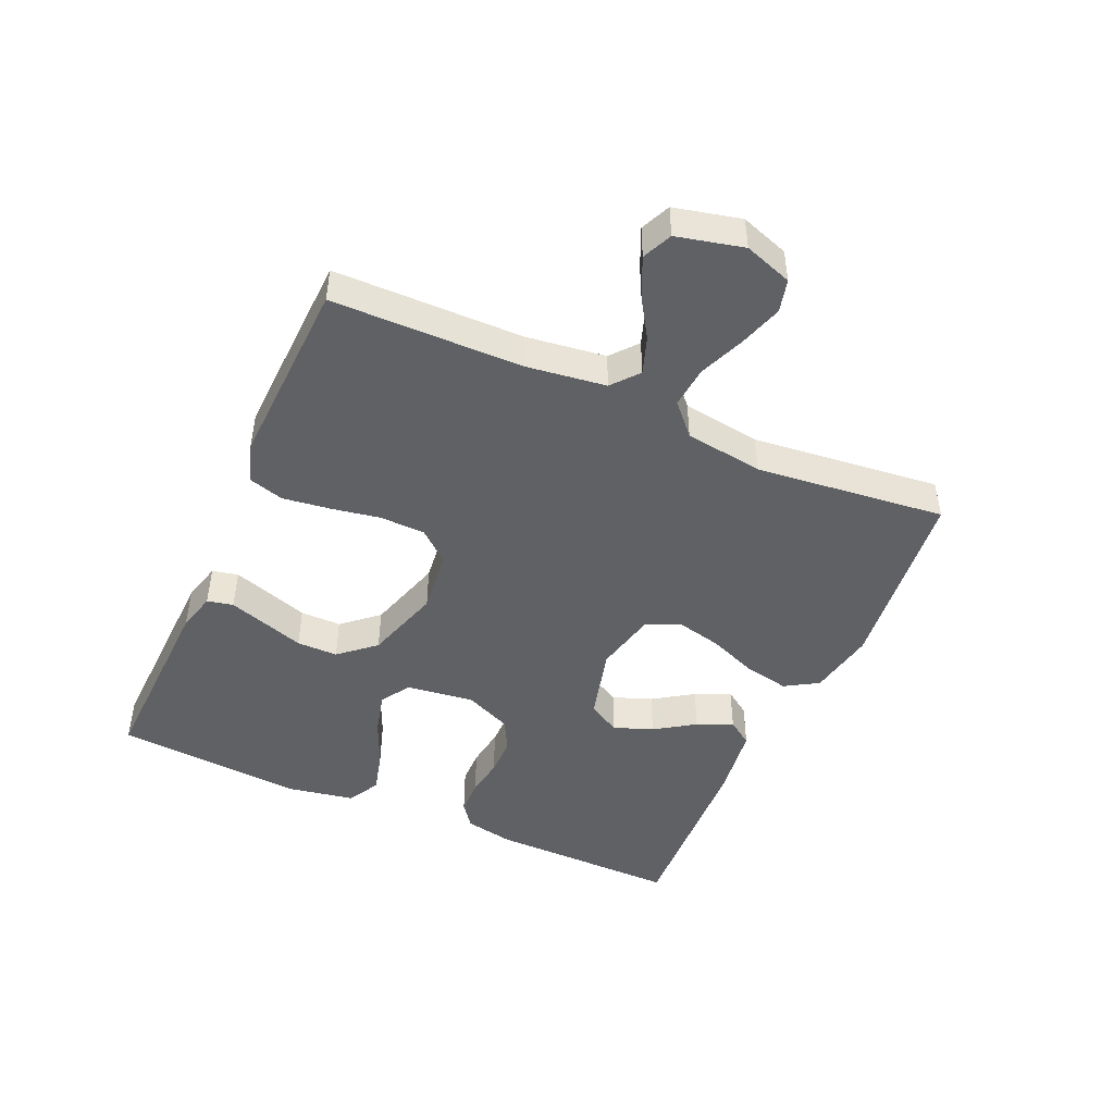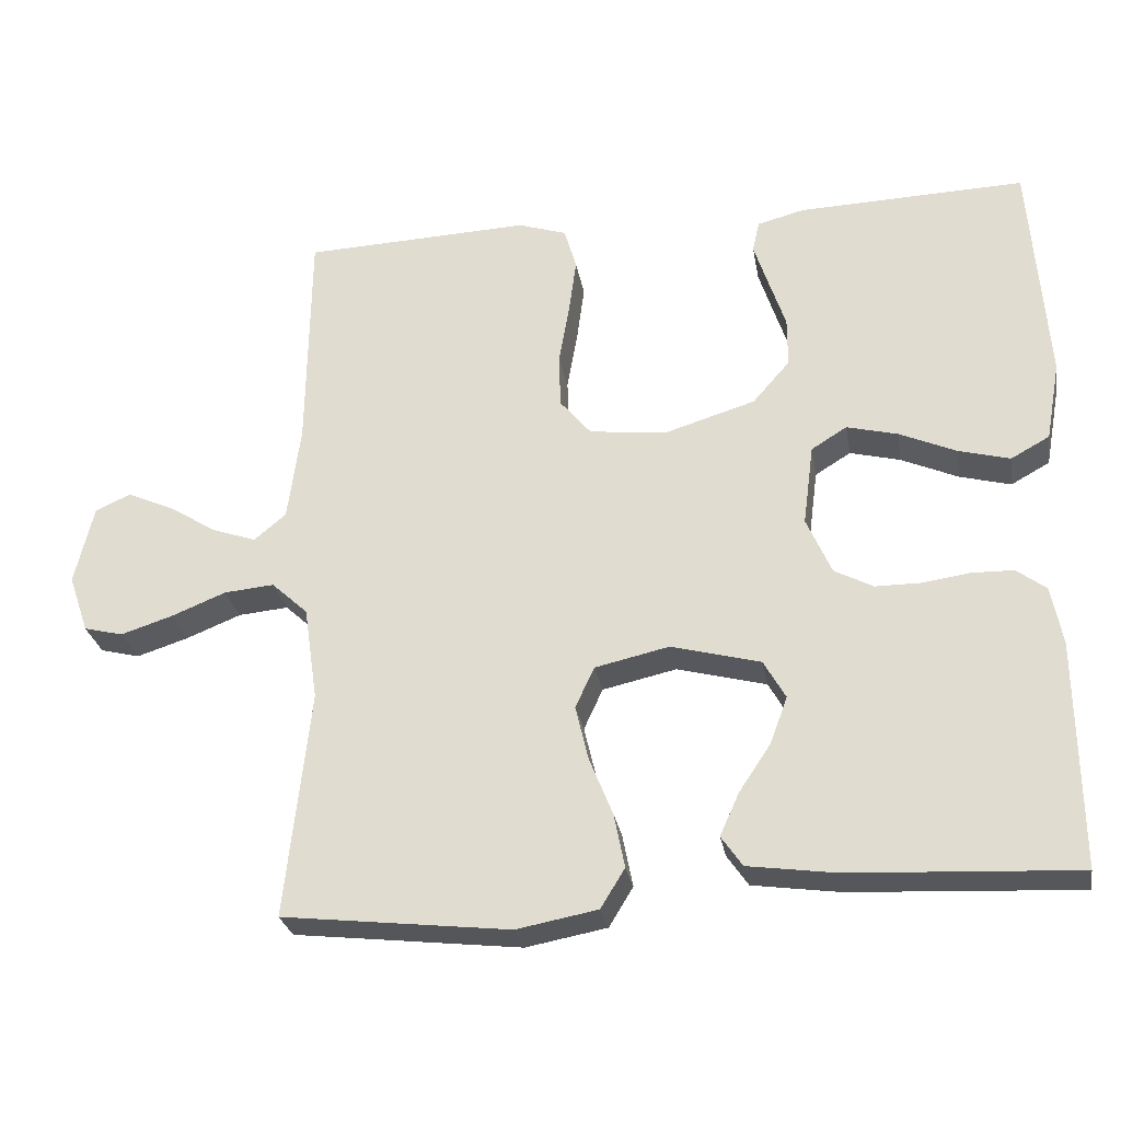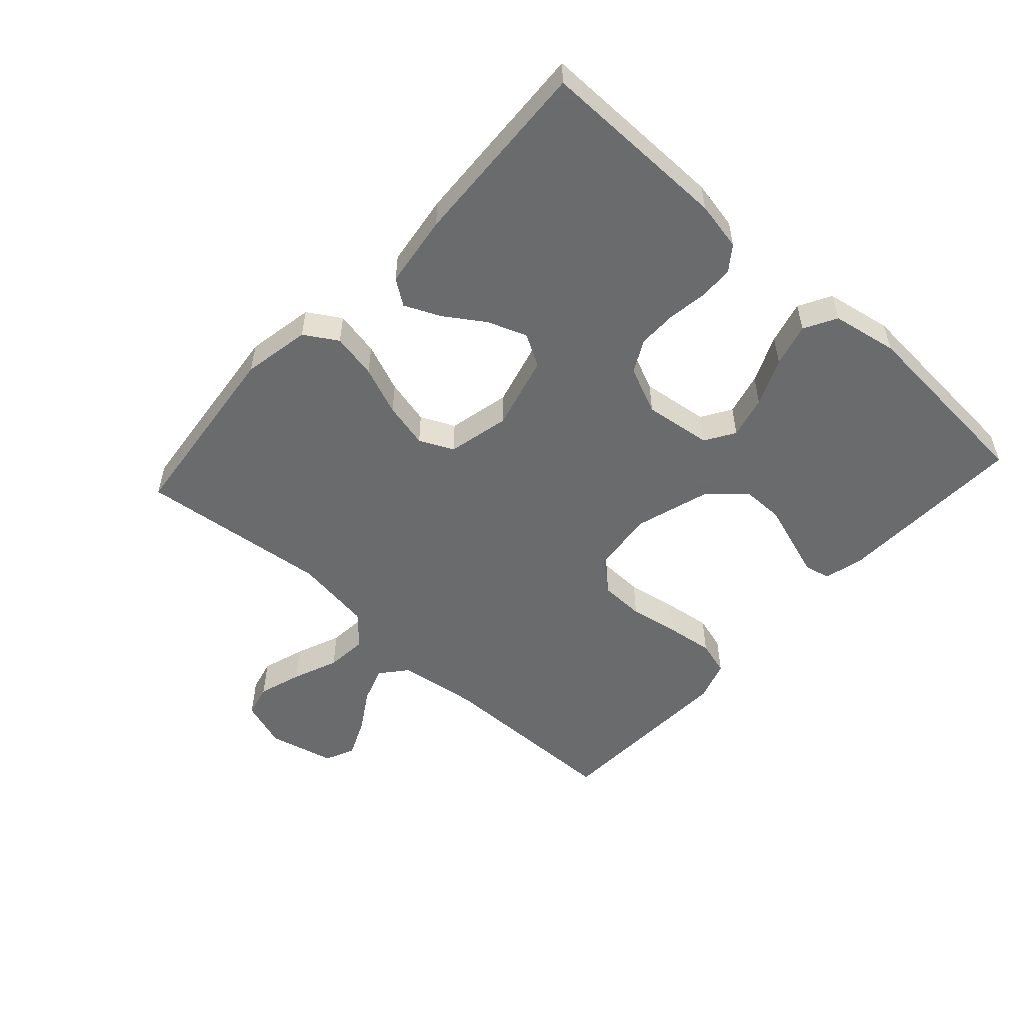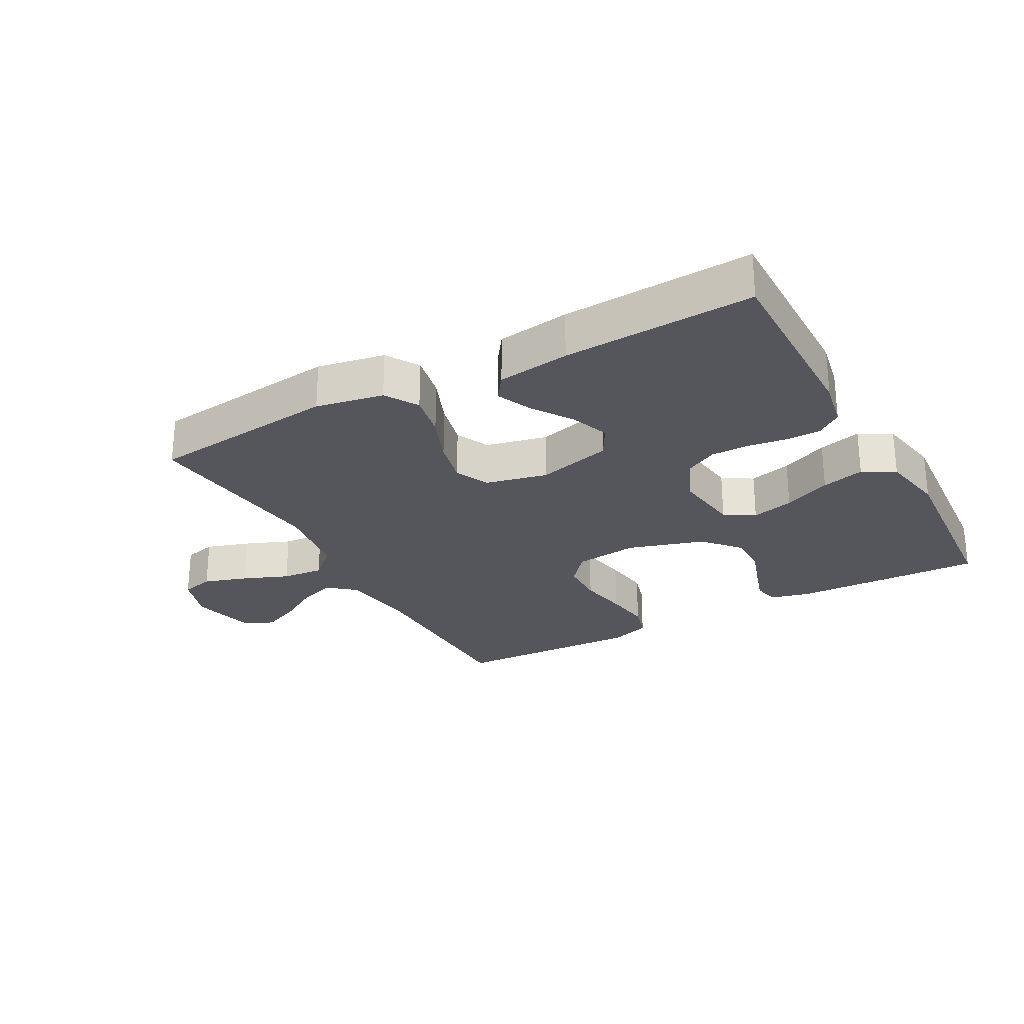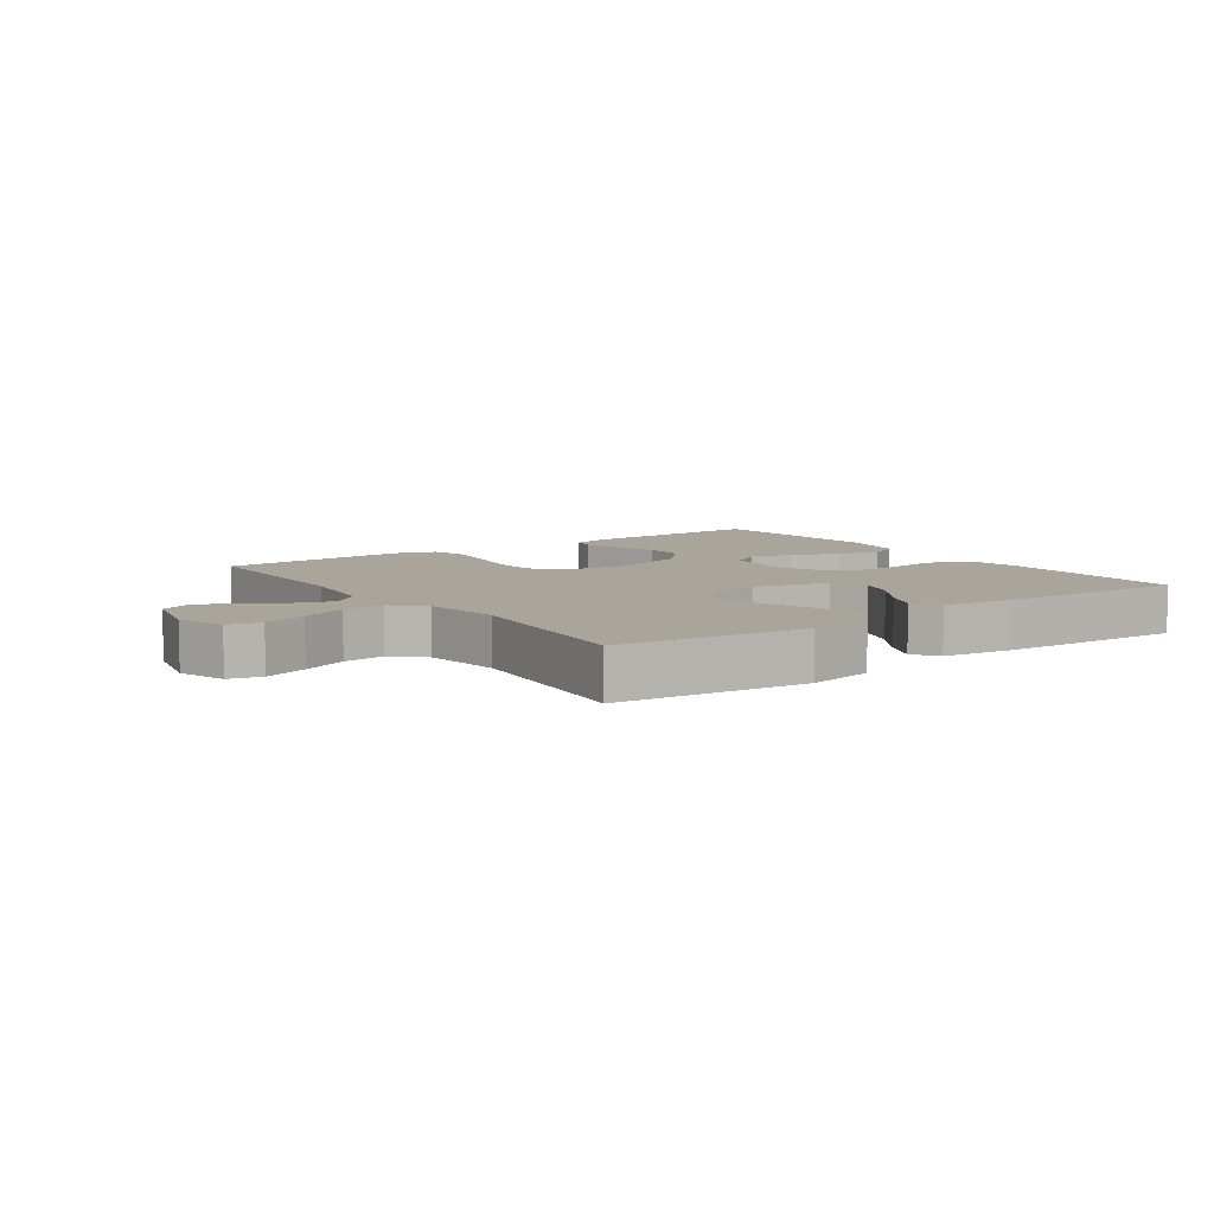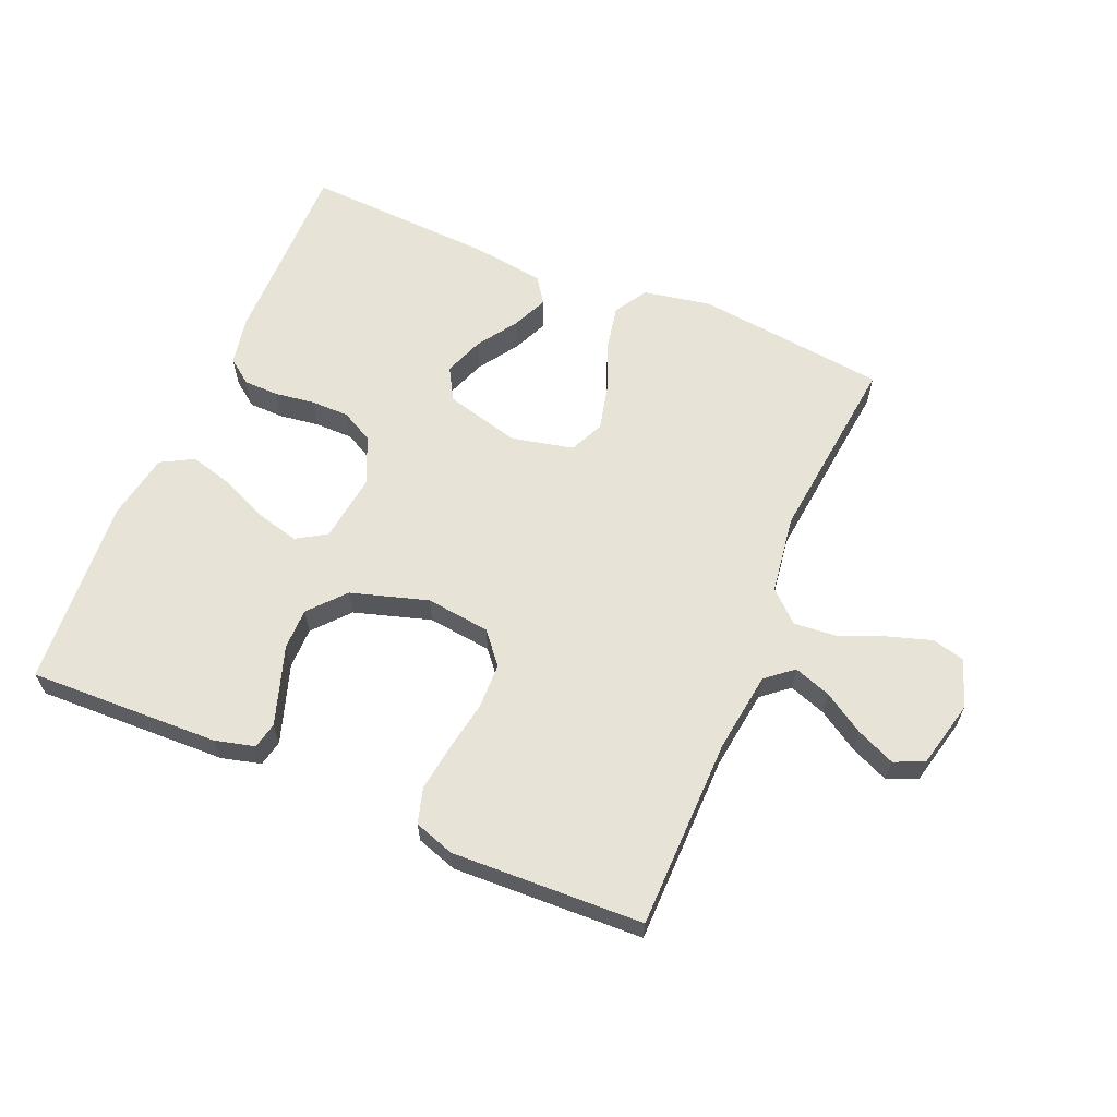
<metadata>
{"format":"obj","ext":"obj","renderer":"f3d","projection":"perspective","resolution":1024,"background":"white","views":[{"elev":-46.6,"azim":66.0,"up":"+Y"},{"elev":-27.3,"azim":-170.3,"up":"+Z"},{"elev":-53.2,"azim":-132.3,"up":"+Y"},{"elev":-26.2,"azim":-151.3,"up":"+Y"},{"elev":7.7,"azim":144.6,"up":"+Y"},{"elev":62.6,"azim":23.0,"up":"+Y"}]}
</metadata>
<code>
v -0.5 0.07 -0.5
v -0.497 0.07 -0.2
v -0.482 0.07 -0.123
v -0.443 0.07 -0.094
v -0.388 0.07 -0.093
v -0.325 0.07 -0.102
v -0.265 0.07 -0.102
v -0.214 0.07 -0.075
v -0.181 0.07 0
v -0.195 0.07 0.107
v -0.242 0.07 0.136
v -0.309 0.07 0.119
v -0.384 0.07 0.086
v -0.452 0.07 0.068
v -0.503 0.07 0.096
v -0.522 0.07 0.2
v -0.5 0.07 0.5
v -0.2 0.07 0.49
v -0.138 0.07 0.474
v -0.129 0.07 0.433
v -0.148 0.07 0.375
v -0.17 0.07 0.309
v -0.17 0.07 0.244
v -0.121 0.07 0.188
v 0 0.07 0.151
v 0.101 0.07 0.163
v 0.142 0.07 0.212
v 0.144 0.07 0.283
v 0.13 0.07 0.362
v 0.12 0.07 0.436
v 0.136 0.07 0.491
v 0.2 0.07 0.512
v 0.5 0.07 0.5
v 0.504 0.07 0.2
v 0.521 0.07 0.074
v 0.563 0.07 0.039
v 0.621 0.07 0.059
v 0.685 0.07 0.099
v 0.746 0.07 0.126
v 0.793 0.07 0.105
v 0.818 0.07 0
v 0.792 0.07 -0.076
v 0.74 0.07 -0.089
v 0.671 0.07 -0.067
v 0.599 0.07 -0.038
v 0.533 0.07 -0.032
v 0.485 0.07 -0.076
v 0.467 0.07 -0.2
v 0.5 0.07 -0.5
v 0.2 0.07 -0.534
v 0.093 0.07 -0.514
v 0.061 0.07 -0.462
v 0.075 0.07 -0.391
v 0.106 0.07 -0.314
v 0.123 0.07 -0.242
v 0.098 0.07 -0.188
v 0 0.07 -0.166
v -0.118 0.07 -0.197
v -0.147 0.07 -0.248
v -0.124 0.07 -0.31
v -0.082 0.07 -0.373
v -0.057 0.07 -0.429
v -0.085 0.07 -0.469
v -0.2 0.07 -0.485
v -0.5 0 -0.5
v -0.497 0 -0.2
v -0.482 0 -0.123
v -0.443 0 -0.094
v -0.388 0 -0.093
v -0.325 0 -0.102
v -0.265 0 -0.102
v -0.214 0 -0.075
v -0.181 0 0
v -0.195 0 0.107
v -0.242 0 0.136
v -0.309 0 0.119
v -0.384 0 0.086
v -0.452 0 0.068
v -0.503 0 0.096
v -0.522 0 0.2
v -0.5 0 0.5
v -0.2 0 0.49
v -0.138 0 0.474
v -0.129 0 0.433
v -0.148 0 0.375
v -0.17 0 0.309
v -0.17 0 0.244
v -0.121 0 0.188
v 0 0 0.151
v 0.101 0 0.163
v 0.142 0 0.212
v 0.144 0 0.283
v 0.13 0 0.362
v 0.12 0 0.436
v 0.136 0 0.491
v 0.2 0 0.512
v 0.5 0 0.5
v 0.504 0 0.2
v 0.521 0 0.074
v 0.563 0 0.039
v 0.621 0 0.059
v 0.685 0 0.099
v 0.746 0 0.126
v 0.793 0 0.105
v 0.818 0 0
v 0.792 0 -0.076
v 0.74 0 -0.089
v 0.671 0 -0.067
v 0.599 0 -0.038
v 0.533 0 -0.032
v 0.485 0 -0.076
v 0.467 0 -0.2
v 0.5 0 -0.5
v 0.2 0 -0.534
v 0.093 0 -0.514
v 0.061 0 -0.462
v 0.075 0 -0.391
v 0.106 0 -0.314
v 0.123 0 -0.242
v 0.098 0 -0.188
v 0 0 -0.166
v -0.118 0 -0.197
v -0.147 0 -0.248
v -0.124 0 -0.31
v -0.082 0 -0.373
v -0.057 0 -0.429
v -0.085 0 -0.469
v -0.2 0 -0.485
f 60 61 62 63
f 59 60 63 64
f 51 52 53 54
f 51 54 55
f 48 49 50 51
f 47 48 51 55
f 46 47 55 56
f 42 43 44 45
f 40 41 42 45
f 40 45 46
f 37 38 39 40
f 36 37 40 46
f 35 36 46 56
f 31 32 33 34
f 28 29 30 31
f 28 31 34 35
f 19 20 21 22
f 17 18 19 22
f 17 22 23
f 16 17 23 24
f 12 13 14 15
f 11 12 15 16
f 3 4 5 6
f 3 6 7
f 2 3 7
f 59 64 1 2
f 58 59 2 7
f 57 58 7 8
f 56 57 8 9
f 35 56 9 10
f 27 28 35
f 26 27 35
f 25 26 35 10
f 11 16 24 25
f 10 11 25
f 127 126 125 124
f 128 127 124 123
f 118 117 116 115
f 119 118 115
f 115 114 113 112
f 119 115 112 111
f 120 119 111 110
f 109 108 107 106
f 109 106 105 104
f 110 109 104
f 104 103 102 101
f 110 104 101 100
f 120 110 100 99
f 98 97 96 95
f 95 94 93 92
f 99 98 95 92
f 86 85 84 83
f 86 83 82 81
f 87 86 81
f 88 87 81 80
f 79 78 77 76
f 80 79 76 75
f 70 69 68 67
f 71 70 67
f 71 67 66
f 66 65 128 123
f 71 66 123 122
f 72 71 122 121
f 73 72 121 120
f 74 73 120 99
f 99 92 91
f 99 91 90
f 74 99 90 89
f 89 88 80 75
f 89 75 74
f 1 65 66 2
f 2 66 67 3
f 3 67 68 4
f 4 68 69 5
f 5 69 70 6
f 6 70 71 7
f 7 71 72 8
f 8 72 73 9
f 9 73 74 10
f 10 74 75 11
f 11 75 76 12
f 12 76 77 13
f 13 77 78 14
f 14 78 79 15
f 15 79 80 16
f 16 80 81 17
f 17 81 82 18
f 18 82 83 19
f 19 83 84 20
f 20 84 85 21
f 21 85 86 22
f 22 86 87 23
f 23 87 88 24
f 24 88 89 25
f 25 89 90 26
f 26 90 91 27
f 27 91 92 28
f 28 92 93 29
f 29 93 94 30
f 30 94 95 31
f 31 95 96 32
f 32 96 97 33
f 33 97 98 34
f 34 98 99 35
f 35 99 100 36
f 36 100 101 37
f 37 101 102 38
f 38 102 103 39
f 39 103 104 40
f 40 104 105 41
f 41 105 106 42
f 42 106 107 43
f 43 107 108 44
f 44 108 109 45
f 45 109 110 46
f 46 110 111 47
f 47 111 112 48
f 48 112 113 49
f 49 113 114 50
f 50 114 115 51
f 51 115 116 52
f 52 116 117 53
f 53 117 118 54
f 54 118 119 55
f 55 119 120 56
f 56 120 121 57
f 57 121 122 58
f 58 122 123 59
f 59 123 124 60
f 60 124 125 61
f 61 125 126 62
f 62 126 127 63
f 63 127 128 64
f 64 128 65 1

</code>
